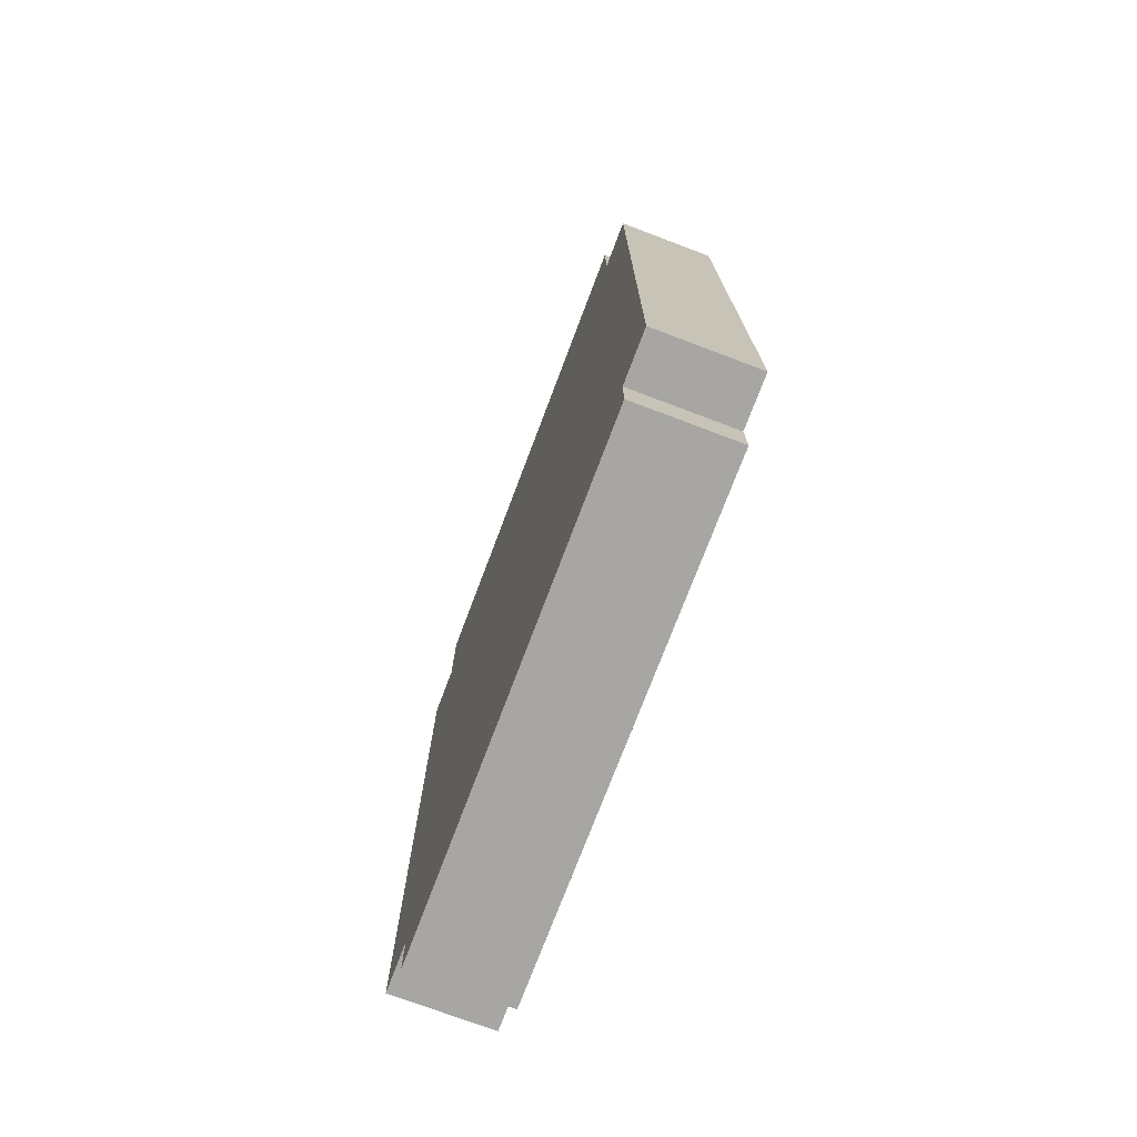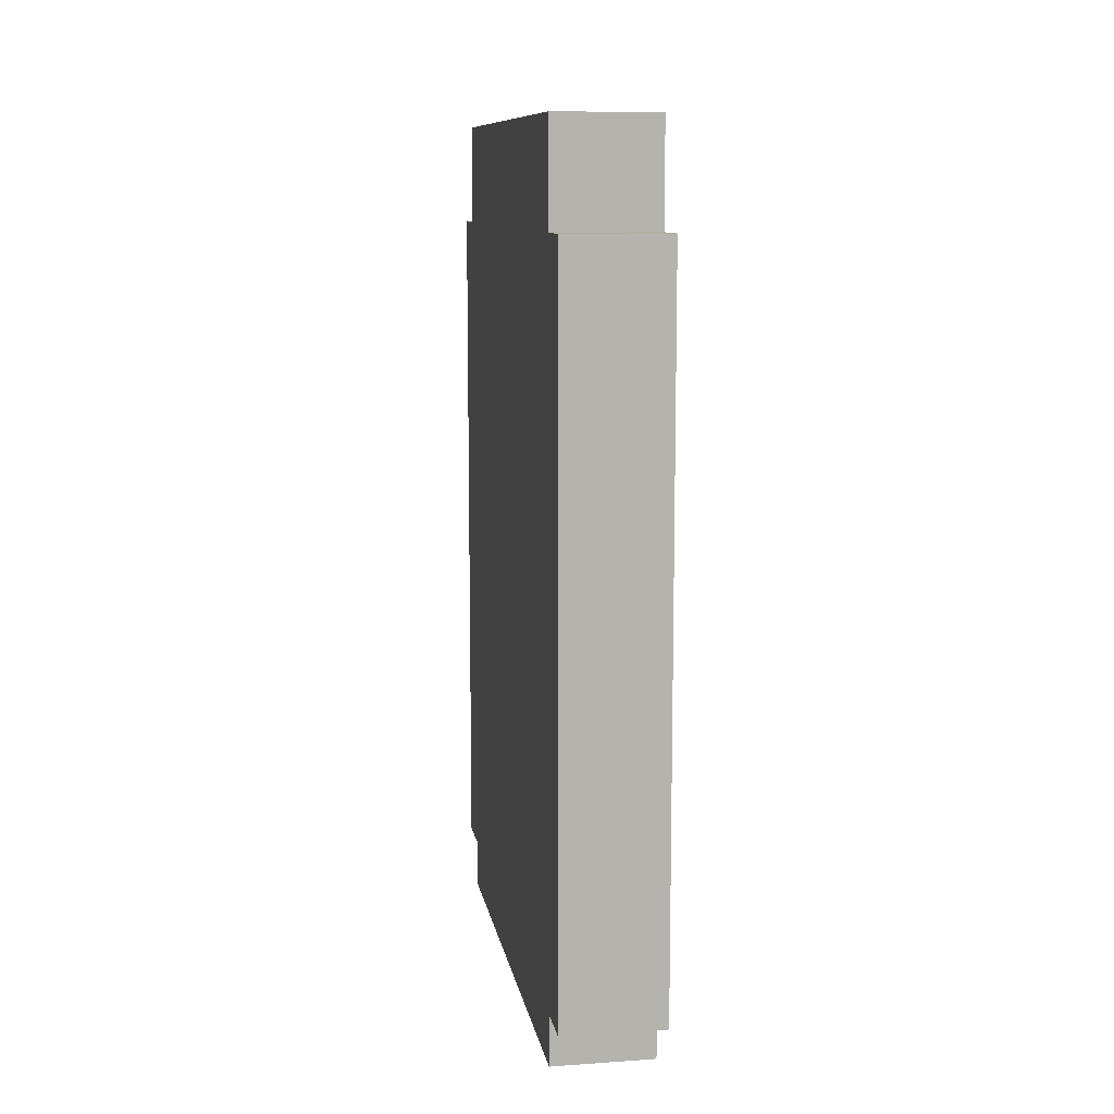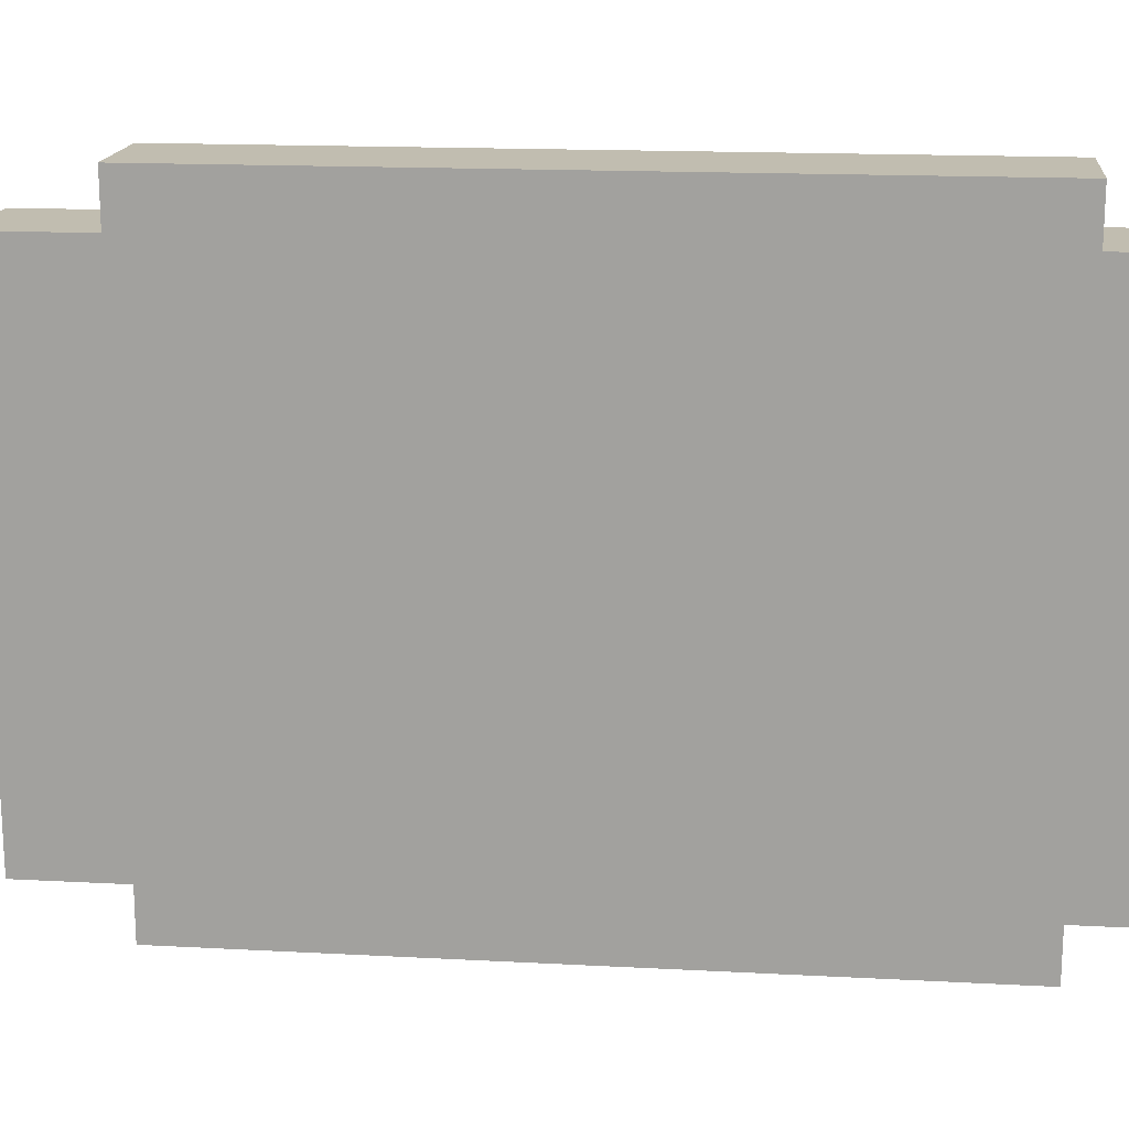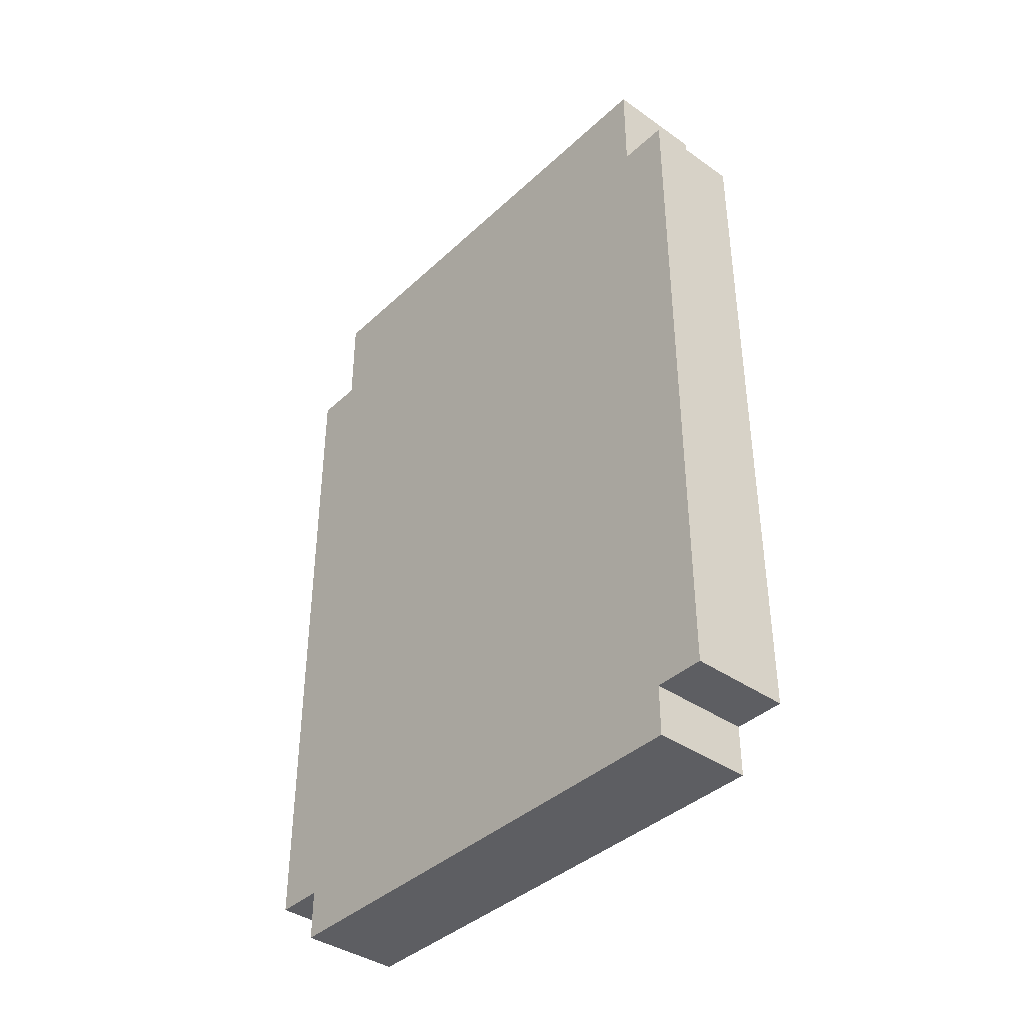
<metadata>
{"format":"obj","ext":"obj","renderer":"f3d","projection":"perspective","resolution":1024,"background":"white","views":[{"elev":-74.2,"azim":159.3,"up":"+Y"},{"elev":10.4,"azim":170.3,"up":"+Y"},{"elev":16.7,"azim":-83.9,"up":"+Z"},{"elev":-39.3,"azim":138.9,"up":"+Y"}]}
</metadata>
<code>
o
v 0.2 0.4 0.2
v 0.2 0.4 0.1
v 0.2 0.4 -0.2
v 0.2 0.4 -0.5
v 0.2 0.4 -0.6
v 0.2 0.4 -0.8
v 0.2 0.5 0.3
v 0.2 0.5 0.2
v 0.2 0.5 0.1
v 0.2 0.5 -2.98e-08
v 0.2 0.5 -0.2
v 0.2 0.5 -0.3
v 0.2 0.5 -0.4
v 0.2 0.5 -0.5
v 0.2 0.5 -0.6
v 0.2 0.5 -0.7
v 0.2 0.5 -0.8
v 0.2 0.5 -0.9
v 0.2 0.6 0.3
v 0.2 0.6 0.1
v 0.2 0.6 -2.98e-08
v 0.2 0.6 -0.1
v 0.2 0.6 -0.3
v 0.2 0.6 -0.4
v 0.2 0.6 -0.6
v 0.2 0.6 -0.7
v 0.2 0.6 -0.9
v 0.2 0.7 0.3
v 0.2 0.7 0.2
v 0.2 0.7 0.1
v 0.2 0.7 -2.98e-08
v 0.2 0.7 -0.1
v 0.2 0.7 -0.2
v 0.2 0.7 -0.3
v 0.2 0.7 -0.4
v 0.2 0.7 -0.5
v 0.2 0.7 -0.7
v 0.2 0.7 -0.8
v 0.2 0.7 -0.9
v 0.2 0.8 0.1
v 0.2 0.8 -2.98e-08
v 0.2 0.8 -0.2
v 0.2 0.8 -0.3
v 0.2 0.8 -0.4
v 0.2 0.8 -0.5
v 0.2 0.8 -0.6
v 0.2 0.9 0.3
v 0.2 0.9 0.2
v 0.2 0.9 -2.98e-08
v 0.2 0.9 -0.1
v 0.2 0.9 -0.3
v 0.2 0.9 -0.4
v 0.2 0.9 -0.6
v 0.2 0.9 -0.7
v 0.2 1 -0.2
v 0.2 1 -0.4
v 0.2 1.1 -0.1
v 0.2 1.1 -0.2
v 0.2 1.1 -0.4
v 0.2 1.1 -0.5
v 0.2 1.2 0.3
v 0.2 1.2 0.2
v 0.2 1.2 -2.98e-08
v 0.2 1.2 -0.1
v 0.2 1.2 -0.2
v 0.2 1.2 -0.3
v 0.2 1.2 -0.4
v 0.2 1.2 -0.5
v 0.2 1.2 -0.6
v 0.2 1.3 0.1
v 0.2 1.3 -2.98e-08
v 0.2 1.3 -0.1
v 0.2 1.3 -0.2
v 0.2 1.3 -0.3
v 0.2 1.3 -0.4
v 0.2 1.3 -0.6
v 0.2 1.3 -0.7
v 0.2 1.3 -0.8
v 0.2 1.4 -0.1
v 0.2 1.4 -0.2
v 0.2 1.4 -0.3
v 0.2 1.4 -0.4
v 0.2 1.5 0.1
v 0.2 1.5 -2.98e-08
v 0.2 1.5 -0.1
v 0.2 1.5 -0.2
v 0.2 1.5 -0.3
v 0.2 1.5 -0.5
v 0.2 1.5 -0.6
v 0.2 1.5 -0.7
v 0.2 1.6 0.2
v 0.2 1.6 0.1
v 0.2 1.6 -0.4
v 0.2 1.6 -0.5
v 0.2 1.6 -0.6
v 0.2 1.7 0.3
v 0.2 1.7 0.2
v 0.2 1.7 0.1
v 0.2 1.7 -2.98e-08
v 0.2 1.7 -0.1
v 0.2 1.7 -0.2
v 0.2 1.7 -0.4
v 0.2 1.7 -0.5
v 0.2 1.8 -0.1
v 0.2 1.8 -0.2
v 0.2 1.8 -0.4
v 0.2 1.9 0.3
v 0.2 1.9 0.2
v 0.2 1.9 0.1
v 0.2 1.9 -0.2
v 0.2 1.9 -0.6
v 0.2 1.9 -0.8
v 0.2 1.9 -0.9
v 0.2 2 0.2
v 0.2 2 -2.98e-08
v 0.2 2 -0.2
v 0.2 2 -0.3
v 0.2 2 -0.5
v 0.2 2 -0.6
v 0.2 2 -0.8
v 0.2 2.1 0.2
v 0.2 2.1 -2.98e-08
v 0.2 2.1 -0.2
v 0.2 2.1 -0.3
v 0.2 2.1 -0.5
v 0.2 2.1 -0.6
v 0.2 2.1 -0.8
v 0.4 0.4 0.2
v 0.4 0.4 0.1
v 0.4 0.4 -0.3
v 0.4 0.4 -0.5
v 0.4 0.4 -0.6
v 0.4 0.4 -0.8
v 0.4 0.5 0.3
v 0.4 0.5 0.2
v 0.4 0.5 0.1
v 0.4 0.5 -2.98e-08
v 0.4 0.5 -0.4
v 0.4 0.5 -0.5
v 0.4 0.5 -0.6
v 0.4 0.5 -0.7
v 0.4 0.5 -0.8
v 0.4 0.5 -0.9
v 0.4 0.6 0.3
v 0.4 0.6 0.2
v 0.4 0.6 -2.98e-08
v 0.4 0.6 -0.1
v 0.4 0.6 -0.3
v 0.4 0.6 -0.4
v 0.4 0.6 -0.6
v 0.4 0.6 -0.7
v 0.4 0.6 -0.9
v 0.4 0.7 0.2
v 0.4 0.7 -2.98e-08
v 0.4 0.7 -0.1
v 0.4 0.7 -0.3
v 0.4 0.7 -0.4
v 0.4 0.7 -0.5
v 0.4 0.7 -0.6
v 0.4 0.7 -0.7
v 0.4 0.7 -0.8
v 0.4 0.8 0.1
v 0.4 0.8 -2.98e-08
v 0.4 0.8 -0.1
v 0.4 0.8 -0.3
v 0.4 0.8 -0.4
v 0.4 0.8 -0.5
v 0.4 0.8 -0.6
v 0.4 0.8 -0.7
v 0.4 0.8 -0.8
v 0.4 0.8 -0.9
v 0.4 0.9 0.2
v 0.4 0.9 0.1
v 0.4 0.9 -0.2
v 0.4 0.9 -0.4
v 0.4 0.9 -0.5
v 0.4 0.9 -0.6
v 0.4 0.9 -0.7
v 0.4 1 -0.1
v 0.4 1 -0.2
v 0.4 1 -0.4
v 0.4 1 -0.5
v 0.4 1.1 -2.98e-08
v 0.4 1.1 -0.1
v 0.4 1.1 -0.2
v 0.4 1.1 -0.3
v 0.4 1.1 -0.4
v 0.4 1.1 -0.5
v 0.4 1.1 -0.6
v 0.4 1.2 0.1
v 0.4 1.2 -2.98e-08
v 0.4 1.2 -0.2
v 0.4 1.2 -0.3
v 0.4 1.2 -0.4
v 0.4 1.2 -0.5
v 0.4 1.2 -0.6
v 0.4 1.2 -0.7
v 0.4 1.3 -0.2
v 0.4 1.3 -0.3
v 0.4 1.3 -0.4
v 0.4 1.3 -0.5
v 0.4 1.3 -0.7
v 0.4 1.3 -0.8
v 0.4 1.4 -0.3
v 0.4 1.4 -0.4
v 0.4 1.5 0.1
v 0.4 1.5 -2.98e-08
v 0.4 1.5 -0.1
v 0.4 1.5 -0.5
v 0.4 1.5 -0.6
v 0.4 1.5 -0.7
v 0.4 1.6 -2.98e-08
v 0.4 1.6 -0.1
v 0.4 1.6 -0.2
v 0.4 1.6 -0.5
v 0.4 1.6 -0.6
v 0.4 1.7 0.2
v 0.4 1.7 0.1
v 0.4 1.7 -0.1
v 0.4 1.7 -0.2
v 0.4 1.7 -0.4
v 0.4 1.7 -0.5
v 0.4 1.8 -2.98e-08
v 0.4 1.8 -0.1
v 0.4 1.8 -0.2
v 0.4 1.8 -0.4
v 0.4 1.9 0.3
v 0.4 1.9 0.2
v 0.4 1.9 0.1
v 0.4 1.9 -2.98e-08
v 0.4 1.9 -0.2
v 0.4 1.9 -0.7
v 0.4 1.9 -0.8
v 0.4 1.9 -0.9
v 0.4 2 0.2
v 0.4 2 0.1
v 0.4 2 -2.98e-08
v 0.4 2 -0.2
v 0.4 2 -0.3
v 0.4 2 -0.5
v 0.4 2 -0.6
v 0.4 2 -0.7
v 0.4 2 -0.8
v 0.4 2.1 0.2
v 0.4 2.1 -2.98e-08
v 0.4 2.1 -0.2
v 0.4 2.1 -0.3
v 0.4 2.1 -0.5
v 0.4 2.1 -0.6
v 0.4 2.1 -0.8
v 0.2 0.5 0.3
v 0.2 0.6 0.3
v 0.2 0.7 0.3
v 0.2 0.9 0.3
v 0.2 1.2 0.3
v 0.2 1.7 0.3
v 0.2 1.9 0.3
v 0.3 0.7 0.3
v 0.3 0.9 0.3
v 0.3 1.2 0.3
v 0.3 1.7 0.3
v 0.4 0.5 0.3
v 0.4 0.6 0.3
v 0.4 1.9 0.3
v 0.2 0.4 0.2
v 0.2 0.5 0.2
v 0.2 1.9 0.2
v 0.2 2 0.2
v 0.2 2.1 0.2
v 0.3 1.9 0.2
v 0.3 2 0.2
v 0.4 0.4 0.2
v 0.4 0.5 0.2
v 0.4 1.9 0.2
v 0.4 2 0.2
v 0.4 2.1 0.2
v 0.2 0.4 -0.8
v 0.2 0.5 -0.8
v 0.2 1.9 -0.8
v 0.2 2 -0.8
v 0.2 2.1 -0.8
v 0.4 0.4 -0.8
v 0.4 0.5 -0.8
v 0.4 1.9 -0.8
v 0.4 2 -0.8
v 0.4 2.1 -0.8
v 0.2 0.5 -0.9
v 0.2 0.6 -0.9
v 0.2 0.7 -0.9
v 0.2 1.9 -0.9
v 0.3 0.7 -0.9
v 0.3 0.8 -0.9
v 0.4 0.5 -0.9
v 0.4 0.6 -0.9
v 0.4 0.8 -0.9
v 0.4 1.9 -0.9
v 0.2 0.4 0.2
v 0.4 0.4 0.2
v 0.2 0.4 0.1
v 0.4 0.4 0.1
v 0.2 0.4 -0.2
v 0.3 0.4 -0.2
v 0.3 0.4 -0.3
v 0.4 0.4 -0.3
v 0.2 0.4 -0.5
v 0.4 0.4 -0.5
v 0.2 0.4 -0.6
v 0.4 0.4 -0.6
v 0.2 0.4 -0.8
v 0.4 0.4 -0.8
v 0.2 0.5 0.3
v 0.4 0.5 0.3
v 0.2 0.5 0.2
v 0.4 0.5 0.2
v 0.2 0.5 -0.8
v 0.4 0.5 -0.8
v 0.2 0.5 -0.9
v 0.4 0.5 -0.9
v 0.2 1.9 0.3
v 0.4 1.9 0.3
v 0.2 1.9 0.2
v 0.3 1.9 0.2
v 0.4 1.9 0.2
v 0.2 1.9 -0.8
v 0.4 1.9 -0.8
v 0.2 1.9 -0.9
v 0.4 1.9 -0.9
v 0.2 2.1 0.2
v 0.4 2.1 0.2
v 0.2 2.1 -2.98e-08
v 0.4 2.1 -2.98e-08
v 0.2 2.1 -0.2
v 0.4 2.1 -0.2
v 0.2 2.1 -0.3
v 0.4 2.1 -0.3
v 0.2 2.1 -0.5
v 0.4 2.1 -0.5
v 0.2 2.1 -0.6
v 0.4 2.1 -0.6
v 0.2 2.1 -0.8
v 0.4 2.1 -0.8
f 8 2 1
f 9 3 2
f 9 2 8
f 10 3 9
f 11 4 3
f 11 3 10
f 12 4 11
f 13 4 12
f 14 5 4
f 14 4 13
f 15 6 5
f 15 5 14
f 16 6 15
f 17 6 16
f 19 8 7
f 19 10 9
f 19 9 8
f 20 10 19
f 21 11 10
f 21 10 20
f 21 12 11
f 22 12 21
f 23 13 12
f 23 12 22
f 24 14 13
f 24 13 23
f 24 15 14
f 25 16 15
f 25 15 24
f 26 18 17
f 26 16 25
f 26 17 16
f 27 18 26
f 28 20 19
f 29 20 28
f 30 21 20
f 30 20 29
f 30 22 21
f 31 22 30
f 32 23 22
f 32 22 31
f 32 24 23
f 33 24 32
f 34 24 33
f 35 25 24
f 35 24 34
f 35 26 25
f 35 27 26
f 36 27 35
f 37 27 36
f 38 27 37
f 39 27 38
f 40 31 30
f 40 30 29
f 41 32 31
f 41 31 40
f 42 34 33
f 42 33 32
f 43 35 34
f 43 34 42
f 43 36 35
f 44 36 43
f 45 37 36
f 45 36 44
f 46 37 45
f 47 29 28
f 48 41 40
f 48 29 47
f 48 40 29
f 49 32 41
f 49 41 48
f 50 42 32
f 50 32 49
f 50 43 42
f 51 44 43
f 51 43 50
f 52 45 44
f 52 44 51
f 53 37 46
f 53 46 45
f 54 38 37
f 54 37 53
f 55 52 51
f 55 51 50
f 56 45 52
f 56 52 55
f 57 55 50
f 57 50 49
f 58 56 55
f 58 55 57
f 59 45 56
f 59 56 58
f 60 53 45
f 60 45 59
f 60 54 53
f 61 48 47
f 62 49 48
f 62 48 61
f 63 57 49
f 63 49 62
f 64 58 57
f 64 57 63
f 65 59 58
f 65 58 64
f 66 59 65
f 67 60 59
f 67 59 66
f 68 54 60
f 68 60 67
f 69 54 68
f 70 63 62
f 70 62 61
f 71 64 63
f 71 63 70
f 72 66 65
f 72 64 71
f 72 65 64
f 73 66 72
f 74 67 66
f 74 66 73
f 74 69 68
f 74 68 67
f 75 69 74
f 76 54 69
f 76 69 75
f 77 38 54
f 77 54 76
f 78 39 38
f 78 38 77
f 79 73 72
f 79 72 71
f 80 75 74
f 80 73 79
f 80 74 73
f 81 75 80
f 82 76 75
f 82 75 81
f 83 70 61
f 83 71 70
f 84 79 71
f 84 71 83
f 85 81 80
f 85 79 84
f 85 80 79
f 86 81 85
f 87 82 81
f 87 81 86
f 88 76 82
f 88 82 87
f 89 77 76
f 89 76 88
f 90 78 77
f 90 77 89
f 91 83 61
f 92 84 83
f 92 83 91
f 93 88 87
f 93 87 86
f 94 89 88
f 94 88 93
f 95 90 89
f 95 89 94
f 96 91 61
f 97 92 91
f 97 91 96
f 98 84 92
f 98 92 97
f 99 86 85
f 99 84 98
f 99 85 84
f 100 86 99
f 101 93 86
f 101 86 100
f 102 94 93
f 102 93 101
f 103 95 94
f 103 94 102
f 104 100 99
f 104 101 100
f 104 99 98
f 105 102 101
f 105 101 104
f 106 103 102
f 106 102 105
f 107 97 96
f 108 98 97
f 108 97 107
f 109 104 98
f 109 98 108
f 109 105 104
f 110 106 105
f 110 105 109
f 111 90 95
f 111 95 103
f 112 39 78
f 112 90 111
f 112 78 90
f 113 39 112
f 114 109 108
f 114 110 109
f 115 110 114
f 116 106 110
f 116 110 115
f 117 106 116
f 118 111 103
f 118 106 117
f 118 103 106
f 119 112 111
f 119 111 118
f 120 112 119
f 121 115 114
f 122 116 115
f 122 115 121
f 123 117 116
f 123 116 122
f 124 118 117
f 124 117 123
f 125 119 118
f 125 118 124
f 126 120 119
f 126 119 125
f 127 120 126
f 128 129 135
f 129 130 136
f 135 129 136
f 136 130 137
f 130 131 138
f 131 132 139
f 138 131 139
f 132 133 140
f 139 132 140
f 140 133 141
f 141 133 142
f 134 135 144
f 135 136 144
f 136 137 144
f 144 137 145
f 137 130 146
f 145 137 146
f 146 130 147
f 130 138 148
f 147 130 148
f 138 139 149
f 148 138 149
f 139 140 149
f 140 141 150
f 149 140 150
f 142 143 151
f 150 141 151
f 141 142 151
f 151 143 152
f 144 145 153
f 145 146 153
f 146 147 154
f 153 146 154
f 147 148 155
f 154 147 155
f 148 149 155
f 155 149 156
f 149 150 157
f 156 149 157
f 150 151 157
f 151 152 157
f 157 152 158
f 158 152 159
f 159 152 160
f 160 152 161
f 153 154 162
f 154 155 163
f 162 154 163
f 155 156 164
f 163 155 164
f 156 157 165
f 164 156 165
f 157 158 166
f 165 157 166
f 158 159 167
f 166 158 167
f 159 160 168
f 167 159 168
f 160 161 169
f 168 160 169
f 161 152 170
f 169 161 170
f 170 152 171
f 144 153 172
f 153 162 172
f 162 163 173
f 172 162 173
f 164 165 174
f 165 166 174
f 166 167 174
f 174 167 175
f 168 169 176
f 175 167 176
f 167 168 176
f 176 169 177
f 169 170 178
f 177 169 178
f 163 164 179
f 164 174 179
f 174 175 180
f 179 174 180
f 176 177 181
f 180 175 181
f 175 176 181
f 181 177 182
f 163 179 183
f 173 163 183
f 179 180 184
f 183 179 184
f 180 181 185
f 184 180 185
f 185 181 186
f 181 182 187
f 186 181 187
f 182 177 188
f 187 182 188
f 177 178 189
f 188 177 189
f 172 173 190
f 173 183 190
f 185 186 191
f 190 183 191
f 183 184 191
f 184 185 191
f 191 186 192
f 186 187 193
f 192 186 193
f 187 188 193
f 193 188 194
f 188 189 195
f 194 188 195
f 189 178 196
f 195 189 196
f 178 170 197
f 196 178 197
f 191 192 198
f 193 194 198
f 192 193 198
f 198 194 199
f 195 196 200
f 199 194 200
f 194 195 200
f 200 196 201
f 197 170 202
f 196 197 202
f 170 171 203
f 202 170 203
f 198 199 204
f 200 201 204
f 199 200 204
f 204 201 205
f 172 190 206
f 190 191 206
f 191 198 207
f 206 191 207
f 204 205 207
f 198 204 207
f 207 205 208
f 201 196 209
f 205 201 209
f 196 202 210
f 209 196 210
f 202 203 211
f 210 202 211
f 207 208 212
f 206 207 212
f 208 205 213
f 212 208 213
f 213 205 214
f 205 209 215
f 209 210 215
f 210 211 216
f 215 210 216
f 144 172 217
f 172 206 217
f 206 212 218
f 217 206 218
f 213 214 219
f 212 213 219
f 214 205 220
f 219 214 220
f 205 215 221
f 220 205 221
f 215 216 222
f 221 215 222
f 212 219 223
f 218 212 223
f 217 218 223
f 219 220 224
f 223 219 224
f 220 221 225
f 224 220 225
f 221 222 226
f 225 221 226
f 144 217 227
f 217 223 228
f 227 217 228
f 228 223 229
f 223 224 230
f 229 223 230
f 224 225 230
f 225 226 230
f 230 226 231
f 216 211 232
f 211 203 232
f 203 171 233
f 232 203 233
f 233 171 234
f 228 229 235
f 230 231 236
f 235 229 236
f 229 230 236
f 236 231 237
f 231 226 238
f 237 231 238
f 238 226 239
f 226 222 240
f 239 226 240
f 222 216 240
f 216 232 241
f 240 216 241
f 232 233 242
f 241 232 242
f 242 233 243
f 236 237 244
f 235 236 244
f 237 238 245
f 244 237 245
f 238 239 246
f 245 238 246
f 239 240 247
f 246 239 247
f 240 241 248
f 247 240 248
f 242 243 249
f 248 241 249
f 241 242 249
f 249 243 250
f 258 253 252
f 258 254 253
f 259 255 254
f 259 254 258
f 260 256 255
f 260 255 259
f 261 257 256
f 261 256 260
f 262 252 251
f 263 260 259
f 263 252 262
f 263 259 258
f 263 261 260
f 263 258 252
f 264 257 261
f 264 261 263
f 270 268 267
f 271 269 268
f 271 268 270
f 272 266 265
f 273 266 272
f 274 271 270
f 275 269 271
f 275 271 274
f 276 269 275
f 277 278 282
f 282 278 283
f 279 280 284
f 280 281 285
f 284 280 285
f 285 281 286
f 288 289 291
f 289 290 291
f 291 290 292
f 287 288 293
f 288 291 294
f 293 288 294
f 291 292 294
f 292 290 295
f 294 292 295
f 295 290 296
f 299 298 297
f 300 298 299
f 301 300 299
f 302 300 301
f 303 302 301
f 303 300 302
f 304 300 303
f 305 303 301
f 305 304 303
f 306 304 305
f 307 306 305
f 308 306 307
f 309 308 307
f 310 308 309
f 313 312 311
f 314 312 313
f 317 316 315
f 318 316 317
f 319 320 321
f 321 320 322
f 322 320 323
f 324 325 326
f 326 325 327
f 328 329 330
f 330 329 331
f 330 331 332
f 332 331 333
f 332 333 334
f 334 333 335
f 334 335 336
f 336 335 337
f 336 337 338
f 338 337 339
f 338 339 340
f 340 339 341

</code>
